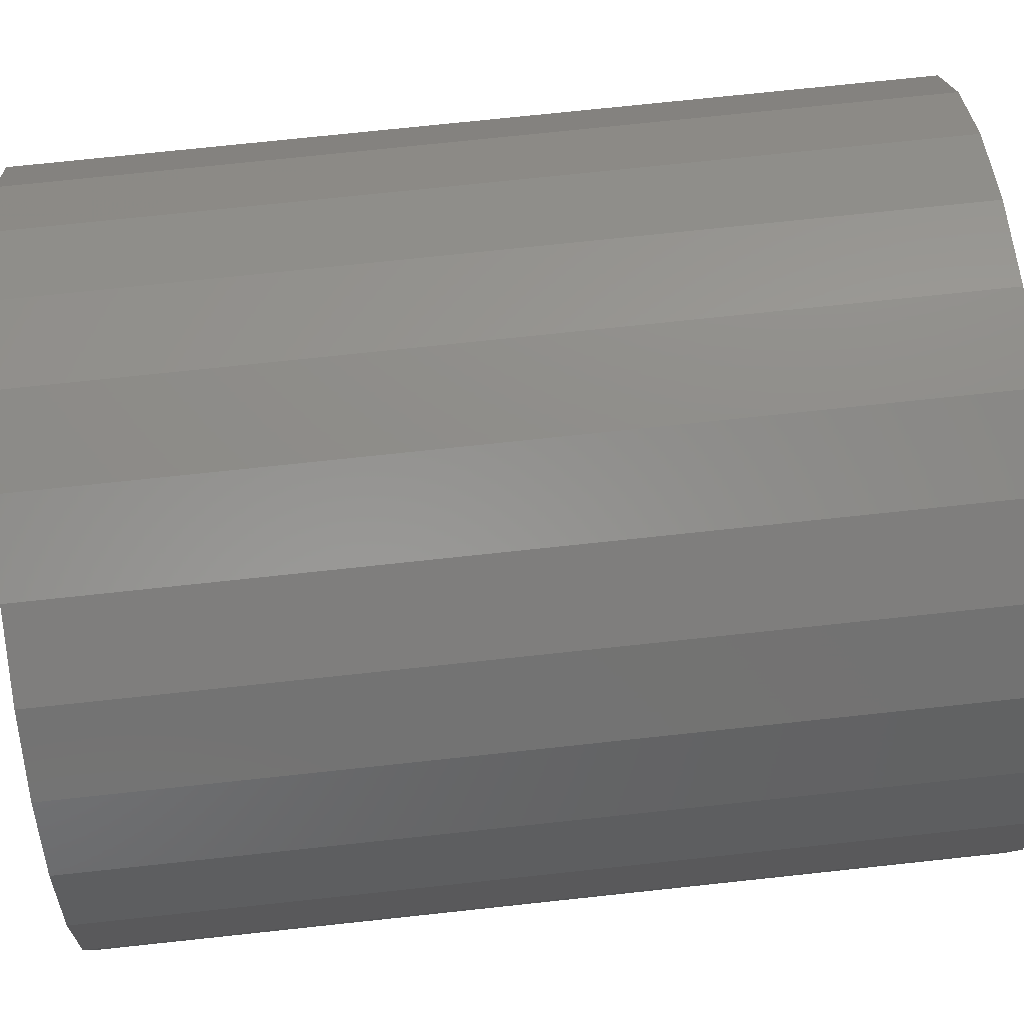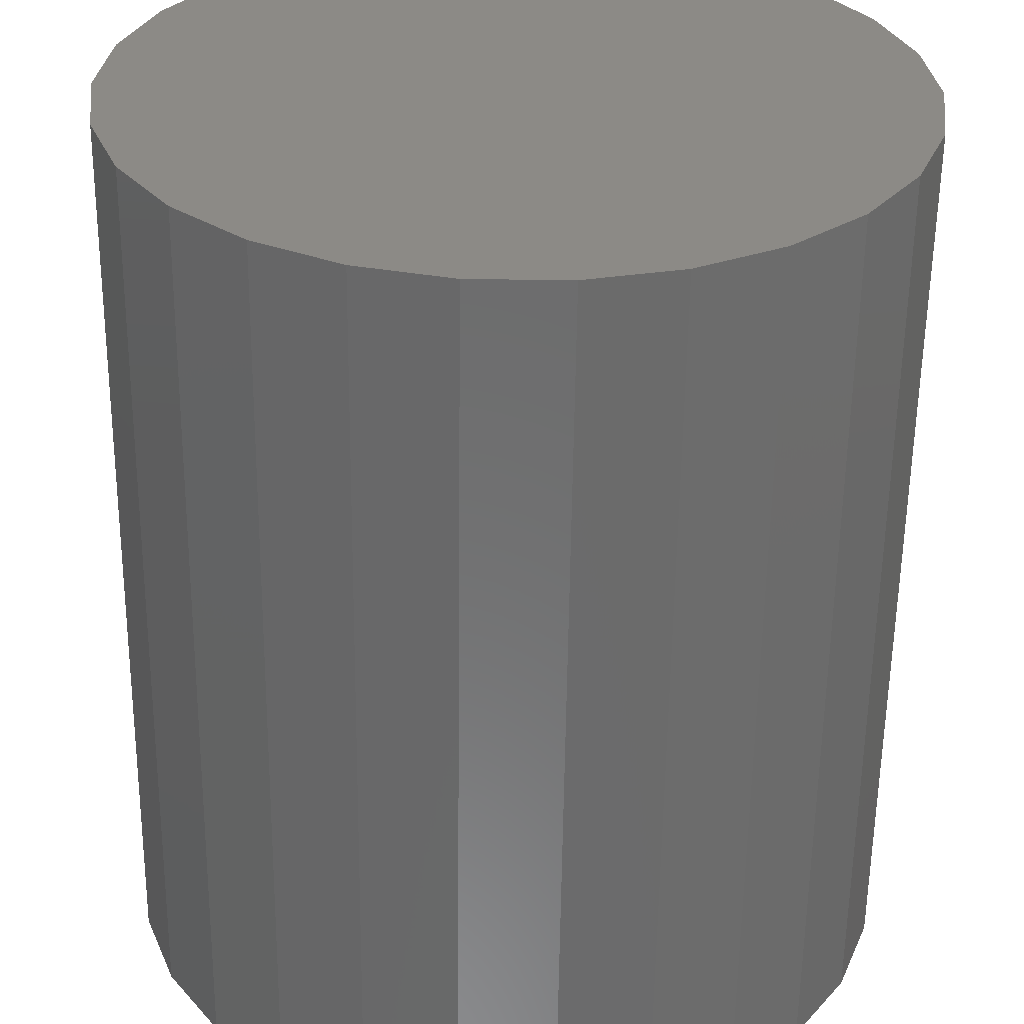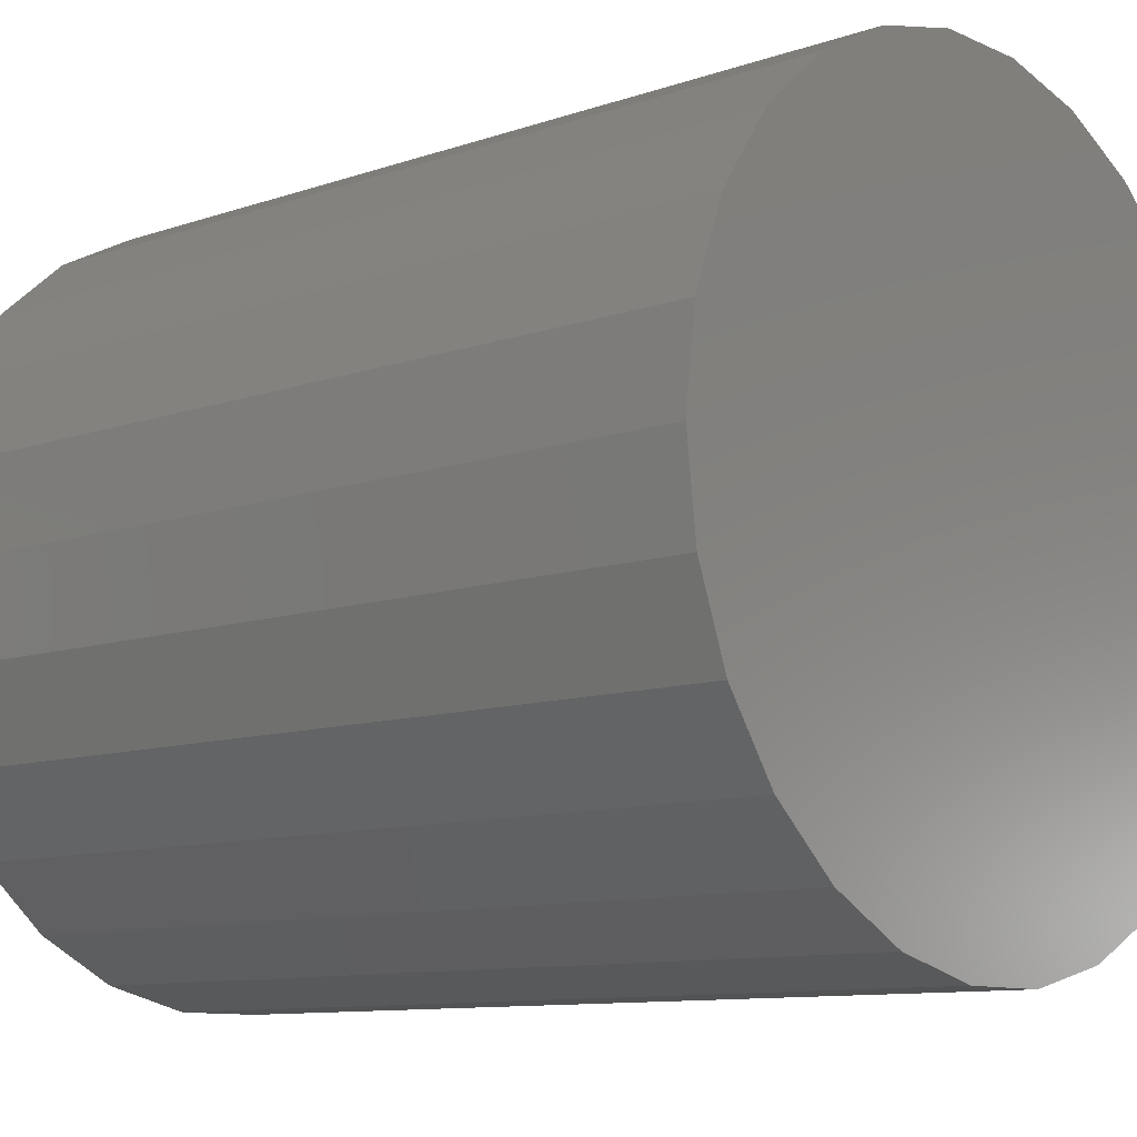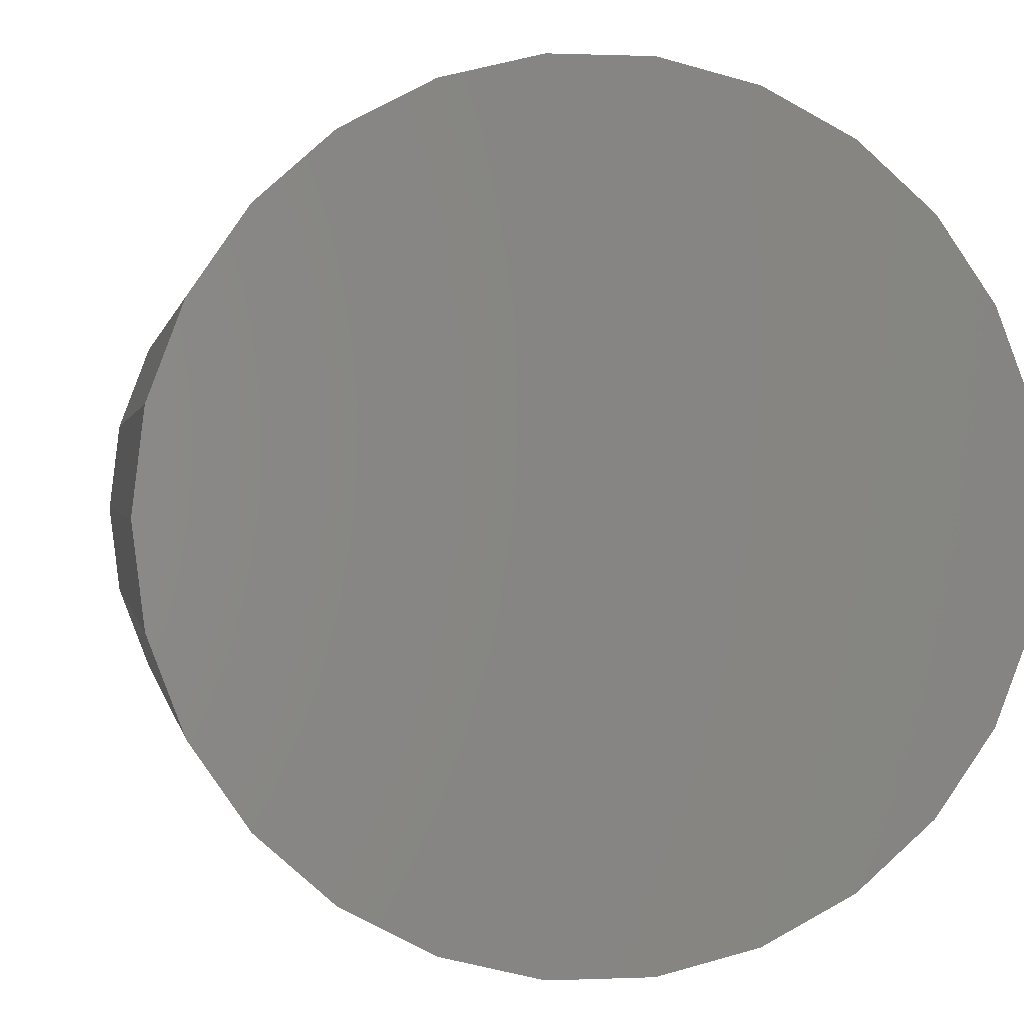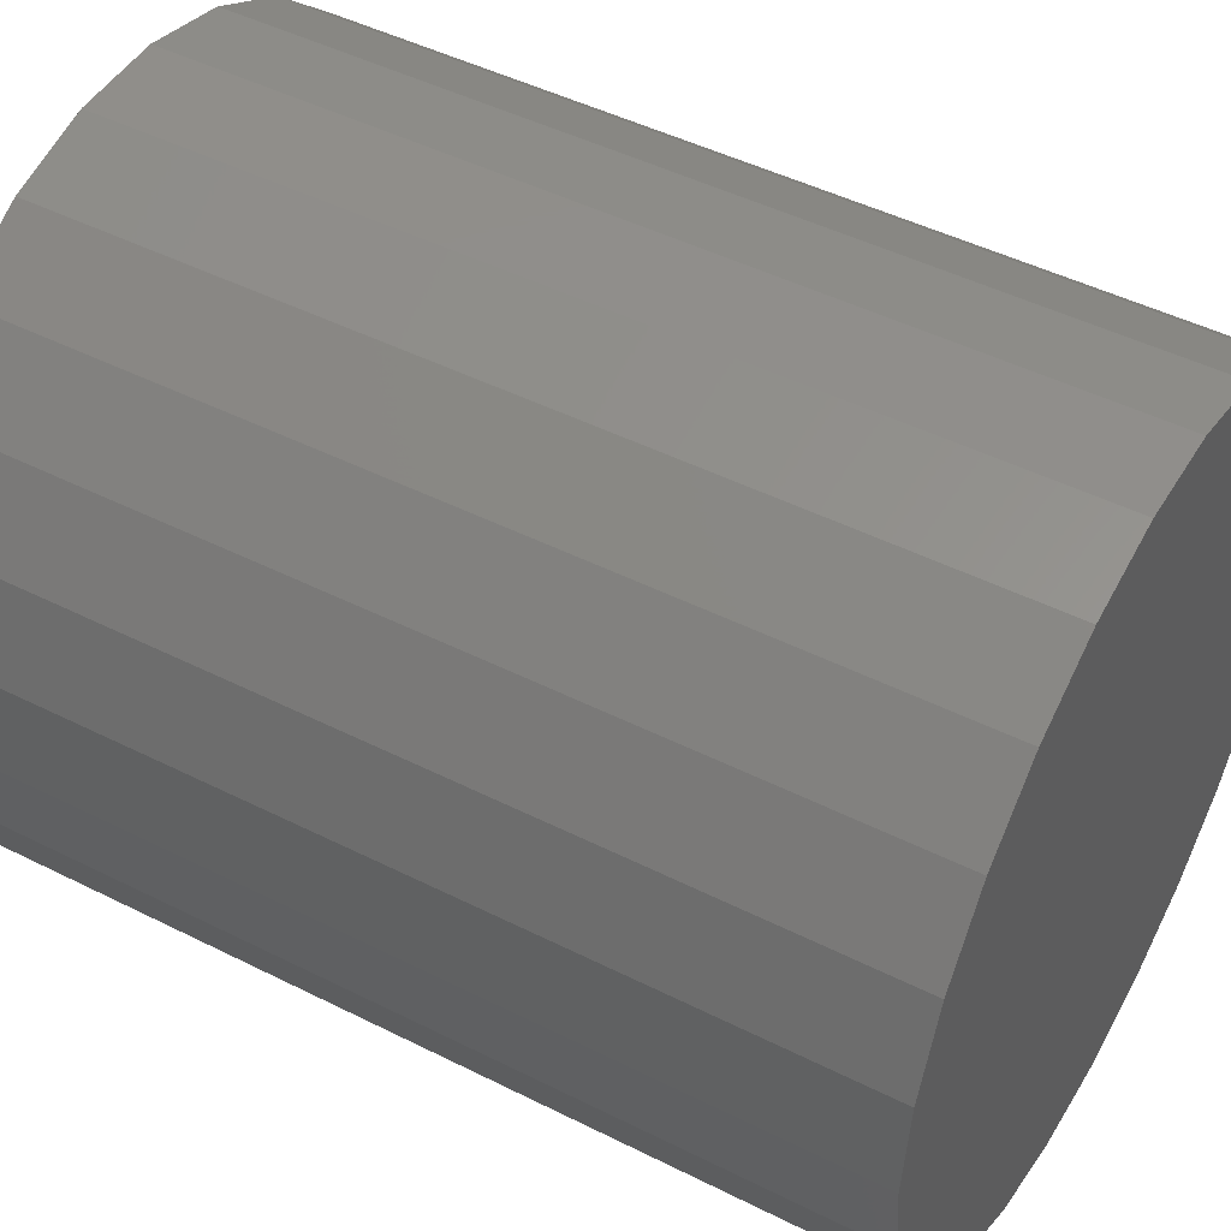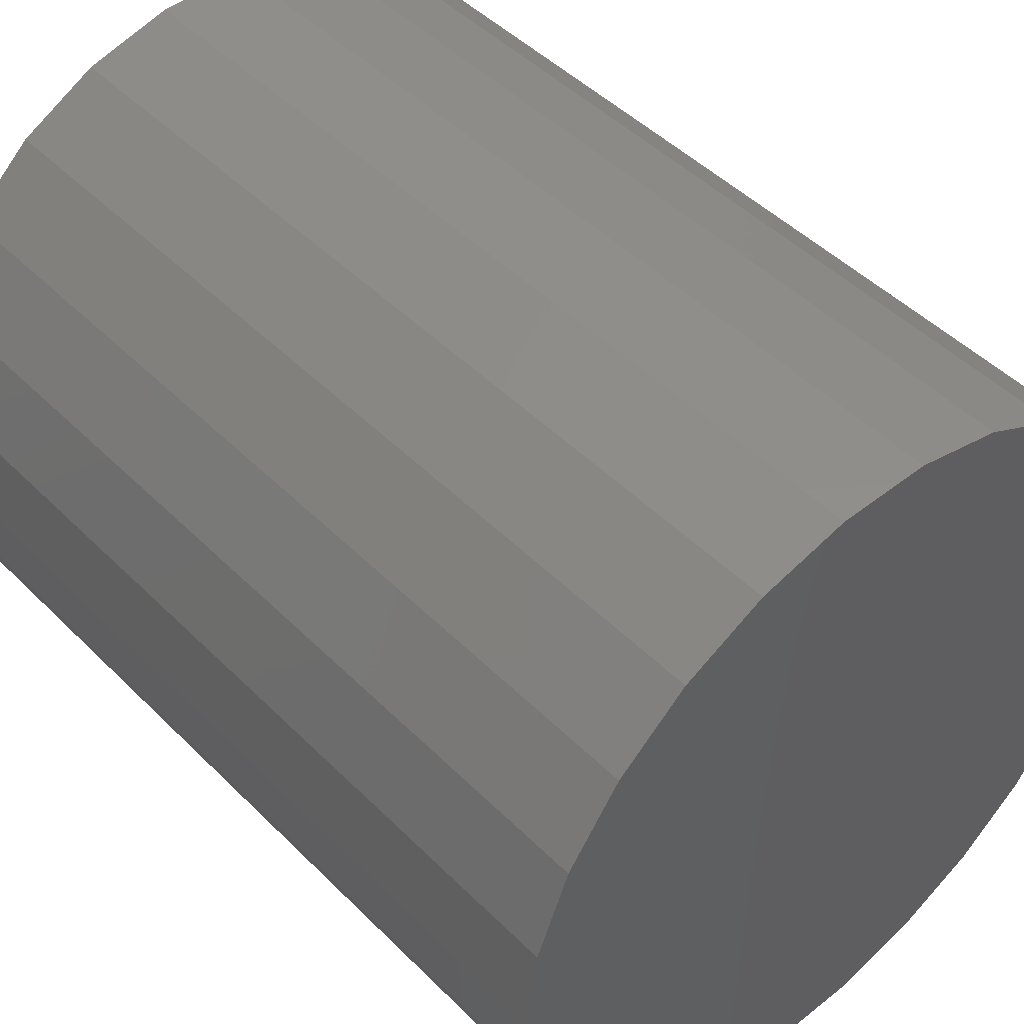
<metadata>
{"format":"stl","ext":"stl","renderer":"f3d","projection":"perspective","resolution":1024,"background":"white","views":[{"elev":74.1,"azim":-96.1,"up":"+Y"},{"elev":-58.4,"azim":179.3,"up":"+Y"},{"elev":-10.2,"azim":131.4,"up":"+Y"},{"elev":0.6,"azim":-9.4,"up":"+Y"},{"elev":47.3,"azim":119.6,"up":"+Y"},{"elev":47.1,"azim":-41.8,"up":"+Y"}]}
</metadata>
<code>
# stl→obj: 52 verts, 100 faces
v 0.01456 0.00359 0
v 0.015 0 0.035
v 0.015 0 0
v 0.01456 0.00359 0.035
v 0.01328 0.006971 0
v 0.01328 0.006971 0.035
v 0.01123 0.009947 0
v 0.01123 0.009947 0.035
v 0.008521 0.01234 0
v 0.008521 0.01234 0.035
v 0.005319 0.01403 0
v 0.005319 0.01403 0.035
v 0.001808 0.01489 0
v 0.001808 0.01489 0.035
v -0.001808 0.01489 0
v -0.001808 0.01489 0.035
v -0.005319 0.01403 0
v -0.005319 0.01403 0.035
v -0.008521 0.01234 0
v -0.008521 0.01234 0.035
v -0.01123 0.009947 0
v -0.01123 0.009947 0.035
v -0.01328 0.006971 0
v -0.01328 0.006971 0.035
v -0.01456 0.00359 0
v -0.01456 0.00359 0.035
v -0.015 1.516e-17 0
v -0.015 1.516e-17 0.035
v -0.01456 -0.00359 0
v -0.01456 -0.00359 0.035
v -0.01328 -0.006971 0
v -0.01328 -0.006971 0.035
v -0.01123 -0.009947 0
v -0.01123 -0.009947 0.035
v -0.008521 -0.01234 0
v -0.008521 -0.01234 0.035
v -0.005319 -0.01403 0
v -0.005319 -0.01403 0.035
v -0.001808 -0.01489 0
v -0.001808 -0.01489 0.035
v 0.001808 -0.01489 0
v 0.001808 -0.01489 0.035
v 0.005319 -0.01403 0
v 0.005319 -0.01403 0.035
v 0.008521 -0.01234 0
v 0.008521 -0.01234 0.035
v 0.01123 -0.009947 0
v 0.01123 -0.009947 0.035
v 0.01328 -0.006971 0
v 0.01328 -0.006971 0.035
v 0.01456 -0.00359 0
v 0.01456 -0.00359 0.035
f 1 2 3
f 1 4 2
f 5 6 4
f 5 4 1
f 7 8 6
f 7 6 5
f 9 10 8
f 9 8 7
f 11 12 10
f 11 10 9
f 13 14 12
f 13 12 11
f 15 16 14
f 15 14 13
f 17 18 16
f 17 16 15
f 19 20 18
f 19 18 17
f 21 22 20
f 21 20 19
f 23 24 22
f 23 22 21
f 25 24 23
f 25 26 24
f 27 26 25
f 27 28 26
f 29 30 28
f 29 28 27
f 31 32 30
f 31 30 29
f 33 34 32
f 33 32 31
f 35 36 34
f 35 34 33
f 37 38 36
f 37 36 35
f 39 40 38
f 39 38 37
f 41 42 40
f 41 40 39
f 43 44 42
f 43 42 41
f 45 46 44
f 45 44 43
f 47 48 46
f 47 46 45
f 49 50 48
f 49 48 47
f 51 52 50
f 51 50 49
f 3 2 52
f 3 52 51
f 7 1 3
f 7 5 1
f 7 11 9
f 7 13 11
f 7 15 13
f 7 17 15
f 7 19 17
f 7 21 19
f 7 23 21
f 7 25 23
f 7 27 25
f 7 29 27
f 7 31 29
f 7 33 31
f 7 35 33
f 7 37 35
f 7 39 37
f 7 41 39
f 7 43 41
f 7 45 43
f 7 47 45
f 7 49 47
f 7 51 49
f 7 3 51
f 8 2 4
f 8 4 6
f 8 10 12
f 8 12 14
f 8 14 16
f 8 16 18
f 8 18 20
f 8 20 22
f 8 22 24
f 8 24 26
f 8 26 28
f 8 28 30
f 8 30 32
f 8 32 34
f 8 34 36
f 8 36 38
f 8 38 40
f 8 40 42
f 8 42 44
f 8 44 46
f 8 46 48
f 8 48 50
f 8 50 52
f 8 52 2

</code>
